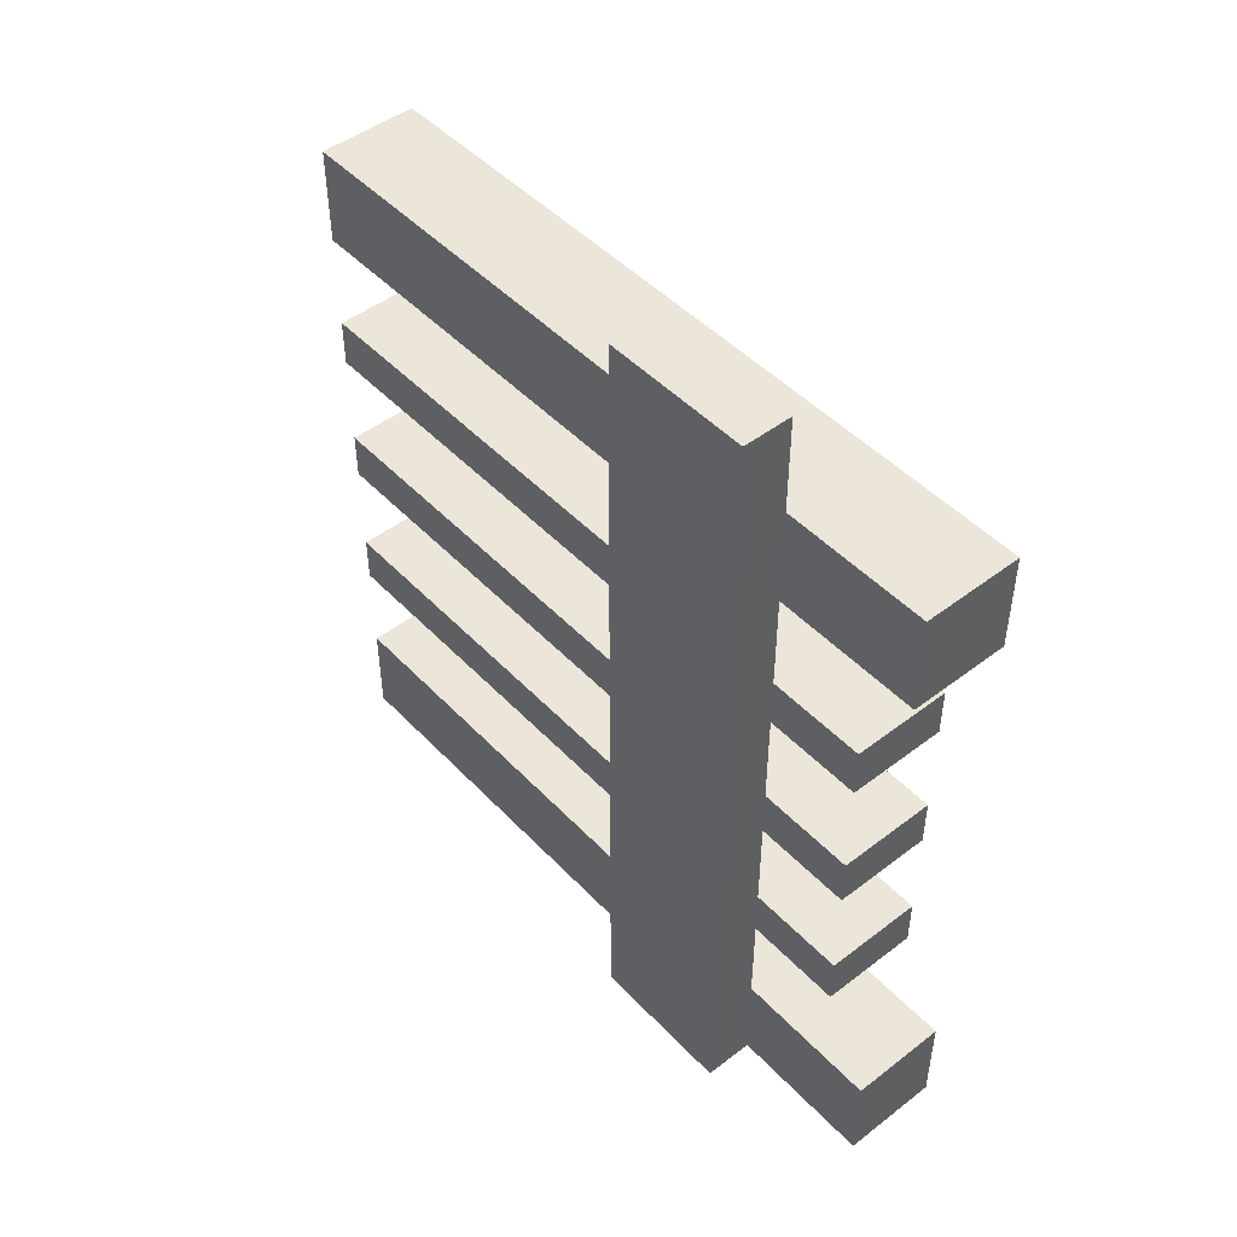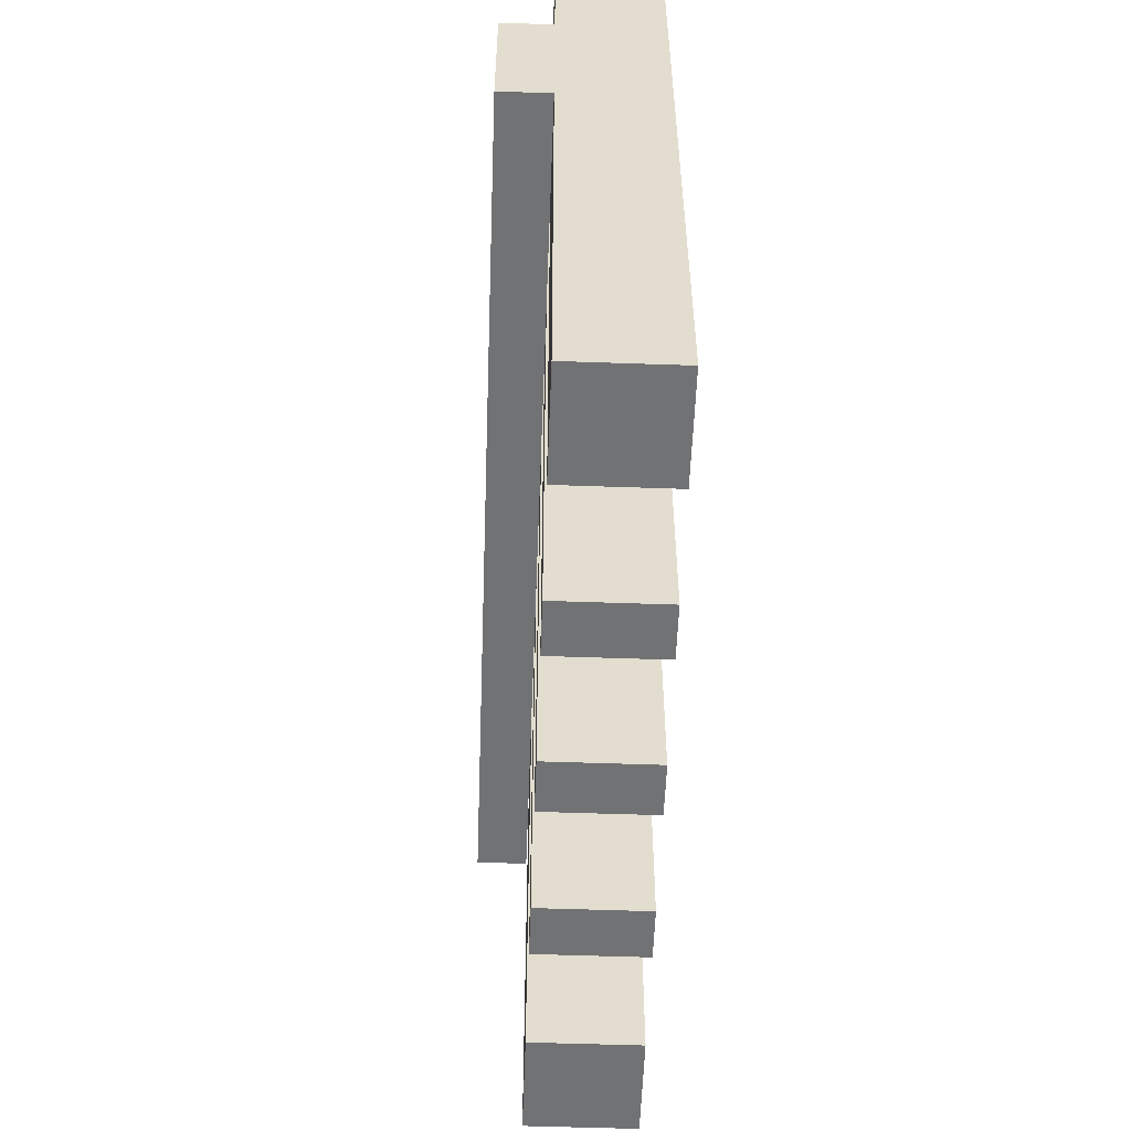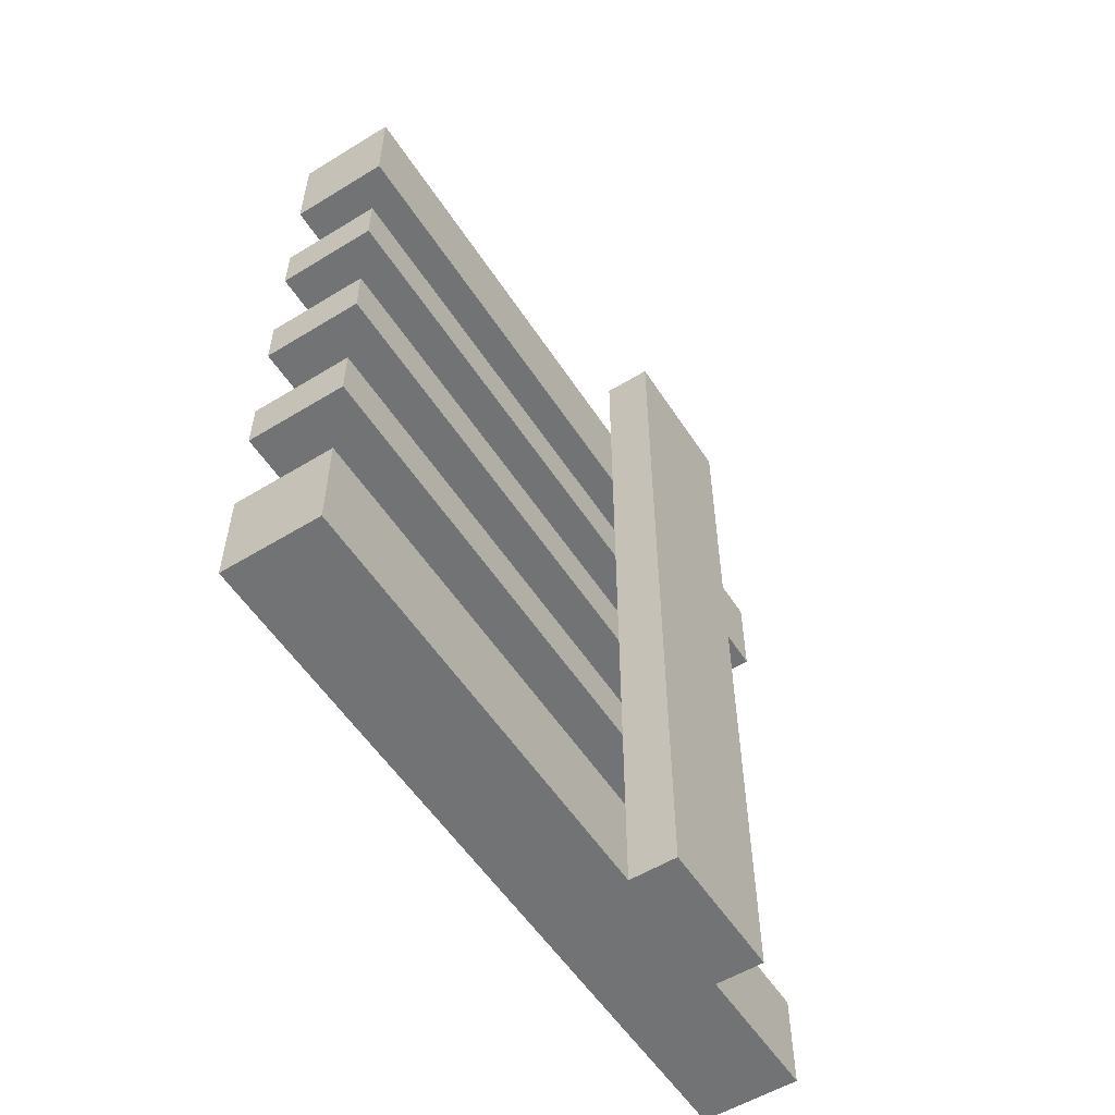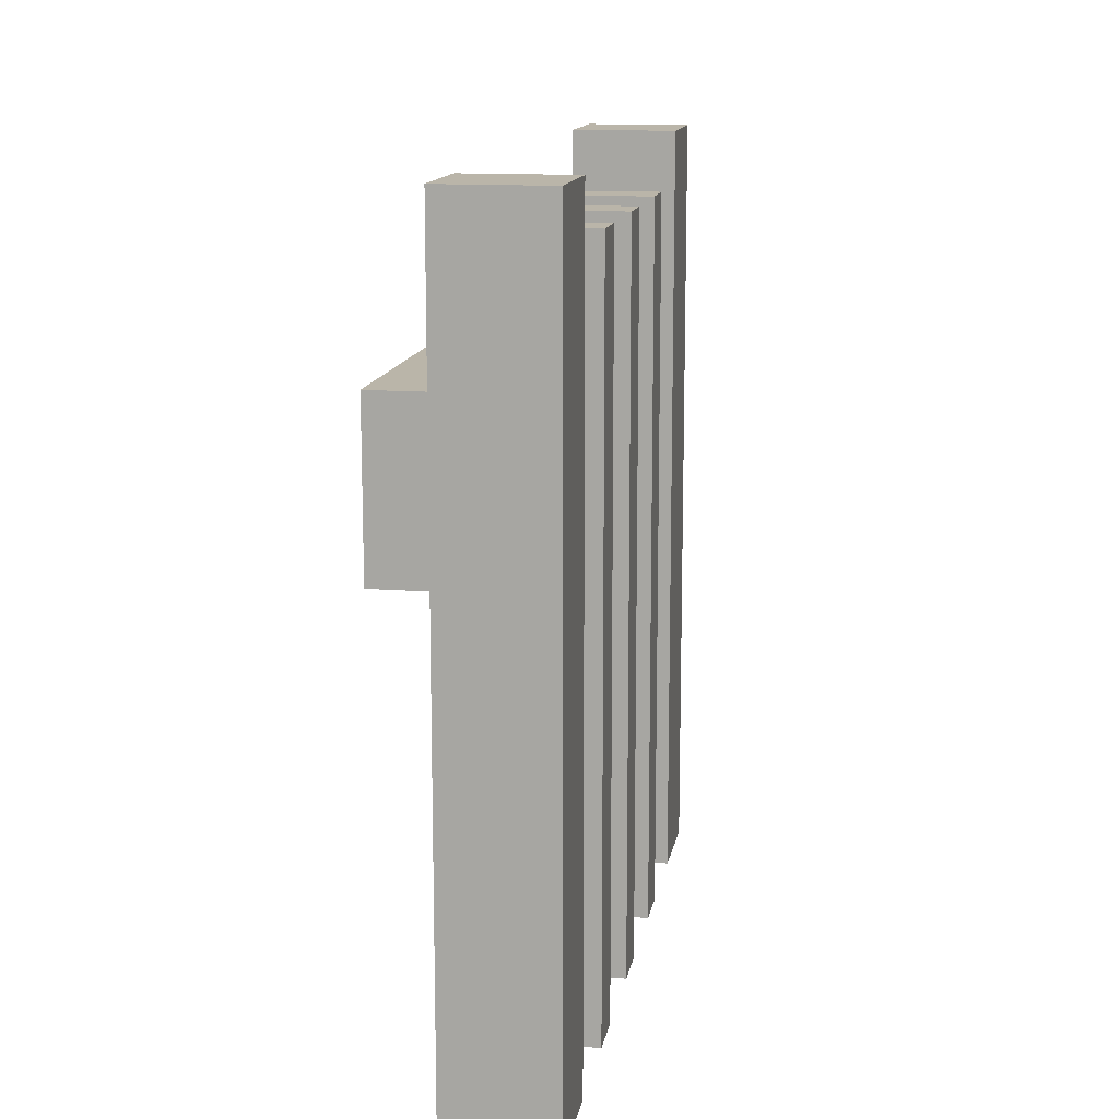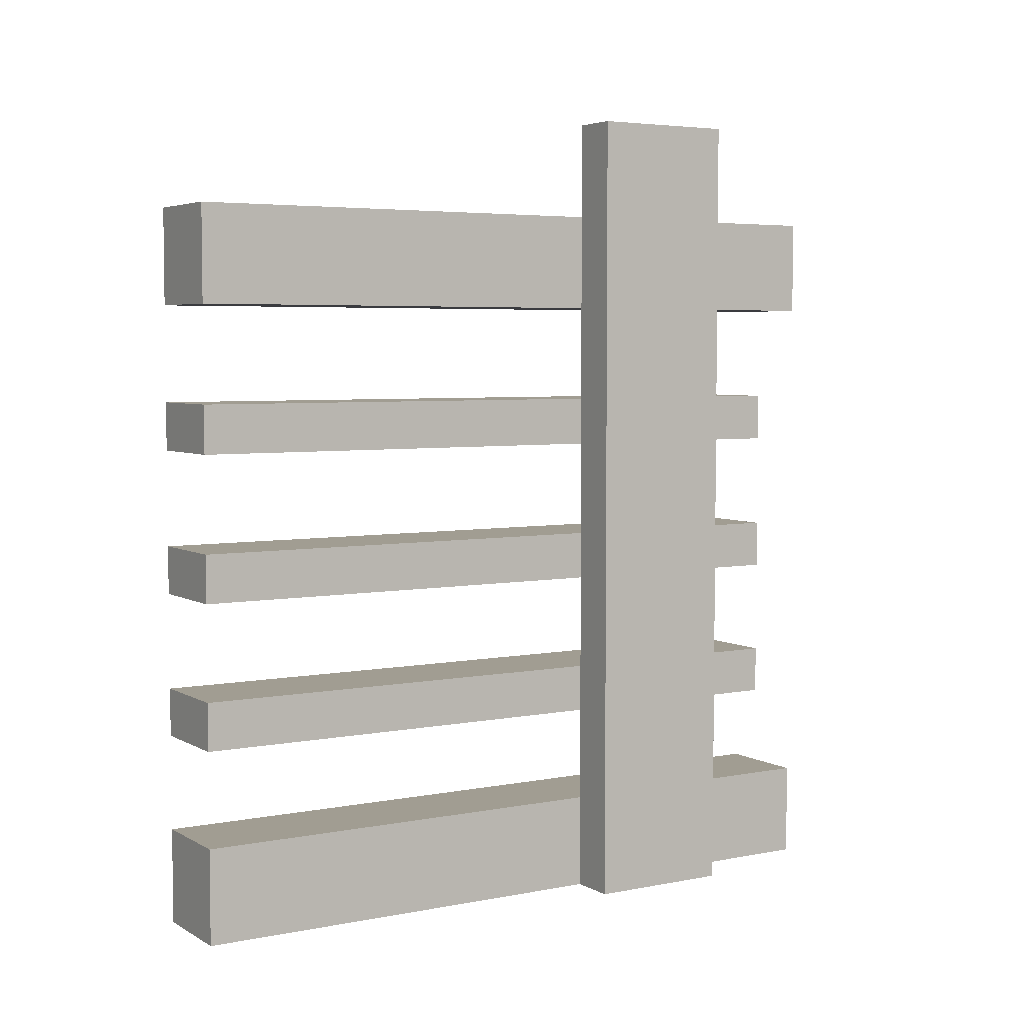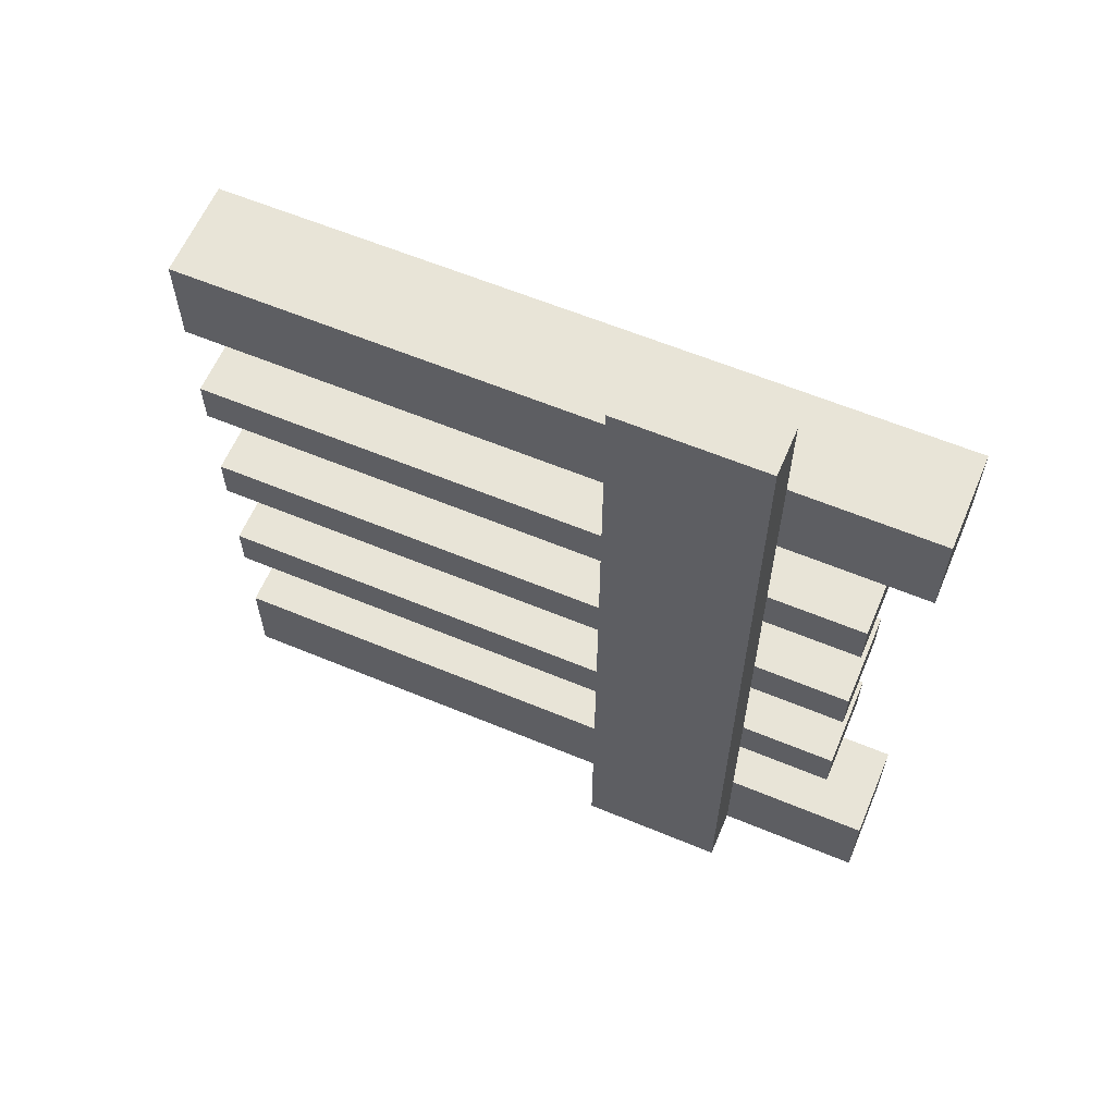
<metadata>
{"format":"obj","ext":"obj","renderer":"f3d","projection":"perspective","resolution":1024,"background":"white","views":[{"elev":47.6,"azim":139.2,"up":"+Z"},{"elev":-55.6,"azim":177.9,"up":"+Y"},{"elev":-55.7,"azim":32.7,"up":"+Z"},{"elev":13.5,"azim":-170.3,"up":"+Y"},{"elev":4.7,"azim":58.4,"up":"+Z"},{"elev":61.4,"azim":112.9,"up":"+Z"}]}
</metadata>
<code>
v 8 0 -13
v 8 0 -15
v 8 0 -17
v 8 0 -18
v 8 0 -20
v 8 0 -21
v 8 0 -23
v 8 0 -24
v 8 0 -26
v 8 0 -28
v 8 14 -17
v 8 14 -18
v 8 14 -20
v 8 14 -21
v 8 14 -23
v 8 14 -24
v 8 15 -13
v 8 15 -15
v 8 15 -26
v 8 15 -28
v 10 9 -11
v 10 9 -13
v 10 9 -15
v 10 9 -17
v 10 9 -18
v 10 9 -20
v 10 9 -21
v 10 9 -23
v 10 9 -24
v 10 9 -26
v 10 12 -11
v 10 12 -13
v 10 12 -15
v 10 12 -17
v 10 12 -18
v 10 12 -20
v 10 12 -21
v 10 12 -23
v 10 12 -24
v 10 12 -26
v 10 0 -13
v 10 0 -15
v 10 0 -17
v 10 0 -18
v 10 0 -20
v 10 0 -21
v 10 0 -23
v 10 0 -24
v 10 0 -26
v 10 0 -28
v 10 9 -13
v 10 9 -15
v 10 9 -17
v 10 9 -18
v 10 9 -20
v 10 9 -21
v 10 9 -23
v 10 9 -24
v 10 9 -26
v 10 9 -28
v 10 12 -13
v 10 12 -15
v 10 12 -17
v 10 12 -18
v 10 12 -20
v 10 12 -21
v 10 12 -23
v 10 12 -24
v 10 12 -26
v 10 12 -28
v 10 14 -17
v 10 14 -18
v 10 14 -20
v 10 14 -21
v 10 14 -23
v 10 14 -24
v 10 15 -13
v 10 15 -15
v 10 15 -26
v 10 15 -28
v 11 9 -11
v 11 9 -28
v 11 12 -11
v 11 12 -28
v 10 9 -11
v 10 12 -11
v 11 9 -11
v 11 12 -11
v 8 0 -13
v 8 15 -13
v 10 0 -13
v 10 9 -13
v 10 12 -13
v 10 15 -13
v 8 0 -17
v 8 14 -17
v 10 0 -17
v 10 9 -17
v 10 12 -17
v 10 14 -17
v 8 0 -20
v 8 14 -20
v 10 0 -20
v 10 9 -20
v 10 12 -20
v 10 14 -20
v 8 0 -23
v 8 14 -23
v 10 0 -23
v 10 9 -23
v 10 12 -23
v 10 14 -23
v 8 0 -26
v 8 15 -26
v 10 0 -26
v 10 9 -26
v 10 12 -26
v 10 15 -26
v 8 0 -15
v 8 15 -15
v 10 0 -15
v 10 9 -15
v 10 12 -15
v 10 15 -15
v 8 0 -18
v 8 14 -18
v 10 0 -18
v 10 9 -18
v 10 12 -18
v 10 14 -18
v 8 0 -21
v 8 14 -21
v 10 0 -21
v 10 9 -21
v 10 12 -21
v 10 14 -21
v 8 0 -24
v 8 14 -24
v 10 0 -24
v 10 9 -24
v 10 12 -24
v 10 14 -24
v 8 0 -28
v 8 15 -28
v 10 0 -28
v 10 9 -28
v 10 12 -28
v 10 15 -28
v 11 9 -28
v 11 12 -28
v 8 0 -13
v 10 0 -13
v 8 0 -15
v 10 0 -15
v 8 0 -17
v 10 0 -17
v 8 0 -18
v 10 0 -18
v 8 0 -20
v 10 0 -20
v 8 0 -21
v 10 0 -21
v 8 0 -23
v 10 0 -23
v 8 0 -24
v 10 0 -24
v 8 0 -26
v 10 0 -26
v 8 0 -28
v 10 0 -28
v 10 9 -11
v 11 9 -11
v 10 9 -13
v 10 9 -15
v 10 9 -17
v 10 9 -18
v 10 9 -20
v 10 9 -21
v 10 9 -23
v 10 9 -24
v 10 9 -26
v 10 9 -28
v 11 9 -28
v 10 12 -11
v 11 12 -11
v 10 12 -13
v 10 12 -15
v 10 12 -17
v 10 12 -18
v 10 12 -20
v 10 12 -21
v 10 12 -23
v 10 12 -24
v 10 12 -26
v 10 12 -28
v 11 12 -28
v 8 14 -17
v 10 14 -17
v 8 14 -18
v 10 14 -18
v 8 14 -20
v 10 14 -20
v 8 14 -21
v 10 14 -21
v 8 14 -23
v 10 14 -23
v 8 14 -24
v 10 14 -24
v 8 15 -13
v 10 15 -13
v 8 15 -15
v 10 15 -15
v 8 15 -26
v 10 15 -26
v 8 15 -28
v 10 15 -28
f 11 4 3
f 12 4 11
f 13 6 5
f 14 6 13
f 15 8 7
f 16 8 15
f 17 2 1
f 18 2 17
f 19 10 9
f 20 10 19
f 31 22 21
f 32 22 31
f 33 24 23
f 34 24 33
f 35 26 25
f 36 26 35
f 37 28 27
f 38 28 37
f 39 30 29
f 40 30 39
f 41 42 51
f 51 42 52
f 43 44 53
f 53 44 54
f 45 46 55
f 55 46 56
f 47 48 57
f 57 48 58
f 49 50 59
f 59 50 60
f 63 64 71
f 71 64 72
f 65 66 73
f 73 66 74
f 67 68 75
f 75 68 76
f 61 62 77
f 77 62 78
f 69 70 79
f 79 70 80
f 81 82 83
f 83 82 84
f 87 86 85
f 88 86 87
f 91 90 89
f 92 90 91
f 93 90 92
f 94 90 93
f 97 96 95
f 98 96 97
f 99 96 98
f 100 96 99
f 103 102 101
f 104 102 103
f 105 102 104
f 106 102 105
f 109 108 107
f 110 108 109
f 111 108 110
f 112 108 111
f 115 114 113
f 116 114 115
f 117 114 116
f 118 114 117
f 119 120 121
f 121 120 122
f 122 120 123
f 123 120 124
f 125 126 127
f 127 126 128
f 128 126 129
f 129 126 130
f 131 132 133
f 133 132 134
f 134 132 135
f 135 132 136
f 137 138 139
f 139 138 140
f 140 138 141
f 141 138 142
f 143 144 145
f 145 144 146
f 146 144 147
f 147 144 148
f 146 147 149
f 149 147 150
f 153 152 151
f 154 152 153
f 157 156 155
f 158 156 157
f 161 160 159
f 162 160 161
f 165 164 163
f 166 164 165
f 169 168 167
f 170 168 169
f 173 172 171
f 174 172 173
f 175 172 174
f 176 172 175
f 177 172 176
f 178 172 177
f 179 172 178
f 180 172 179
f 181 172 180
f 182 172 181
f 183 172 182
f 184 185 186
f 186 185 187
f 187 185 188
f 188 185 189
f 189 185 190
f 190 185 191
f 191 185 192
f 192 185 193
f 193 185 194
f 194 185 195
f 195 185 196
f 197 198 199
f 199 198 200
f 201 202 203
f 203 202 204
f 205 206 207
f 207 206 208
f 209 210 211
f 211 210 212
f 213 214 215
f 215 214 216

</code>
